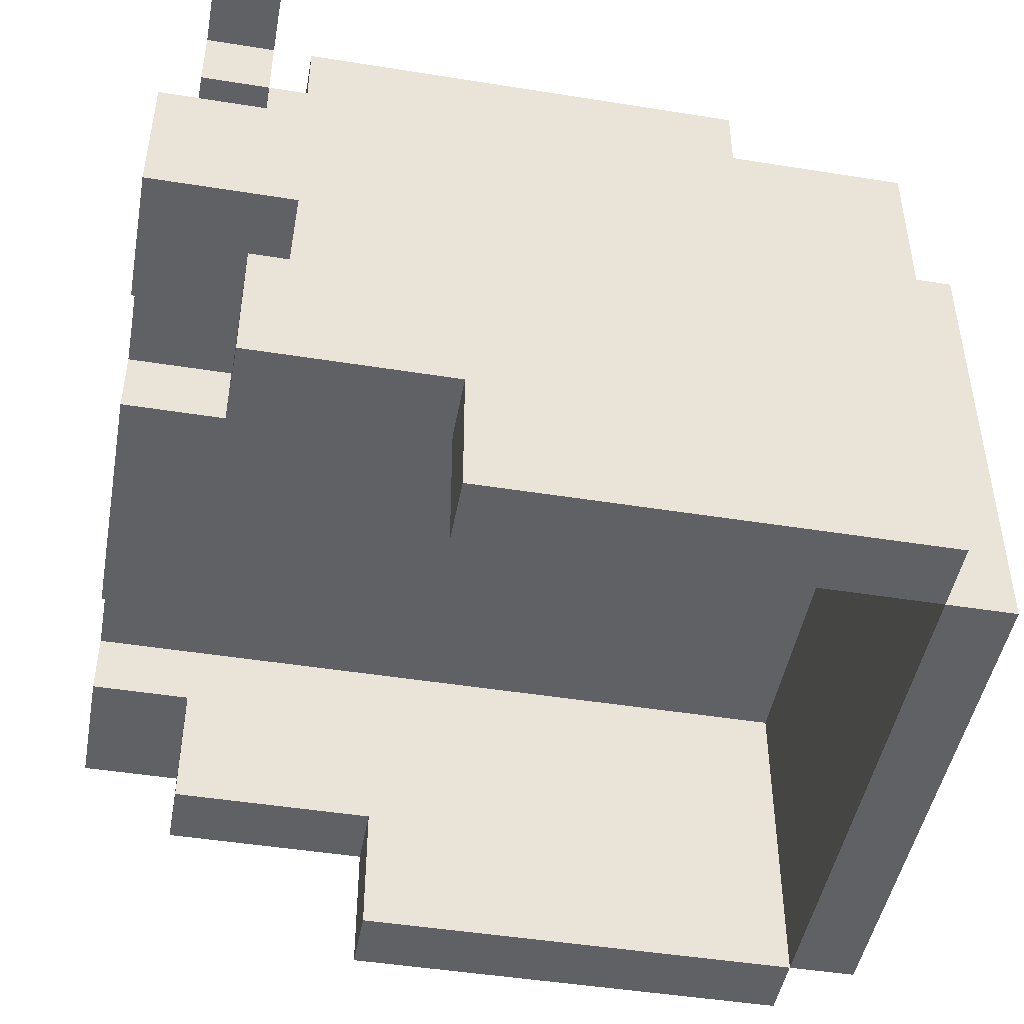
<metadata>
{"format":"obj","ext":"obj","renderer":"f3d","projection":"perspective","resolution":1024,"background":"white","views":[{"elev":-46.8,"azim":-10.3,"up":"+Z"}]}
</metadata>
<code>
g samurai_mask
v -0.406 0.3116 0.3827
v -0.406 0.1244 0.3827
v -0.406 0.1244 0.3203
v -0.406 0.2492 0.3203
v -0.406 0.2492 0.2579
v -0.406 0.3116 0.2579
v -0.406 0.374 0.3827
v -0.406 0.374 0.2579
v -0.406 -0.1252 0.3203
v -0.406 0.1244 0.2579
v -0.406 -0.1252 0.2579
v -0.406 -0.25 0.3203
v -0.406 -0.1252 0.3827
v -0.406 -0.3124 0.3827
v -0.406 -0.3124 0.2579
v -0.406 -0.25 0.2579
v -0.406 -0.3748 0.2579
v -0.406 -0.3748 0.3827
v -0.3124 0.3116 0.5075
v -0.3124 0.2492 0.5075
v -0.3124 0.2492 0.4451
v -0.3124 0.3116 0.3827
v -0.3124 0.1244 0.4451
v -0.3124 0.1244 0.3827
v -0.3124 0.06198 0.5075
v -0.3124 0.06198 0.4451
v -0.3124 0.1244 0.5075
v -0.3748 0.374 0.6323
v -0.3748 0.1868 0.6323
v -0.3748 0.1868 0.5075
v -0.3748 0.2492 0.5075
v -0.3748 0.2492 0.4451
v -0.3748 0.1244 0.4451
v -0.3748 0.1244 0.5075
v -0.3748 0.3116 0.5075
v -0.3748 0.3116 0.5699
v -0.3748 0.374 0.5699
v -0.3748 0.06198 0.4451
v -0.3748 0.1244 0.3827
v -0.3748 0.1244 0.3203
v -0.3748 -0.06281 0.4451
v -0.3748 0.06198 0.5075
v -0.3748 -0.06281 0.5075
v -0.3748 -0.1252 0.3203
v -0.3748 -0.1252 0.3827
v -0.3748 -0.1252 0.4451
v -0.3748 -0.1876 0.5075
v -0.3748 -0.25 0.4451
v -0.3748 -0.1876 0.6323
v -0.3748 -0.25 0.5075
v -0.3748 -0.3124 0.5699
v -0.3748 -0.3124 0.5075
v -0.3748 -0.3748 0.5699
v -0.3748 -0.3748 0.6323
v -0.3748 -0.1252 0.5075
v -0.3748 0.2492 0.5075
v -0.3748 0.3116 0.5699
v -0.3748 0.374 0.6323
v -0.3124 -0.1252 0.5075
v -0.3124 -0.1252 0.4451
v -0.3124 -0.06281 0.4451
v -0.3124 -0.06281 0.5075
v -0.3124 -0.1252 0.3827
v -0.3124 -0.25 0.4451
v -0.3124 -0.3124 0.3827
v -0.3124 -0.25 0.5075
v -0.3124 -0.3124 0.5075
v 0.2844 -0.25 0.008351
v 0.2844 -0.3124 0.008351
v 0.2844 -0.3124 0.1955
v 0.2844 -0.25 0.3827
v 0.2844 -0.3124 0.5075
v 0.2844 0.3116 0.5075
v 0.2844 0.2492 0.3827
v 0.2844 0.3116 0.008351
v 0.2844 0.2492 0.008351
v 0.2844 0.3116 0.3827
v -0.2771 0.3116 0.5075
v -0.2771 -0.3124 0.5075
v -0.3124 -0.3124 0.5075
v -0.3124 -0.25 0.5075
v -0.3124 0.1244 0.5075
v -0.3124 0.3116 0.5075
v -0.3748 0.1244 0.5075
v -0.3124 0.1868 0.5075
v -0.3748 0.1868 0.5075
v -0.3124 0.1244 0.5075
v -0.3124 0.1868 0.5075
v -0.3124 0.3116 0.5075
v -0.3124 0.2492 0.5075
v -0.3124 0.06198 0.5075
v -0.3124 -0.06281 0.5075
v -0.3124 -0.1876 0.5075
v -0.3124 -0.25 0.5075
v -0.3124 -0.1252 0.5075
v -0.3124 -0.06281 0.5075
v -0.3748 -0.06281 0.5075
v -0.3124 0.06198 0.5075
v -0.3748 0.06198 0.5075
v -0.3124 -0.1876 0.5075
v -0.3748 -0.1252 0.5075
v -0.3124 -0.1252 0.5075
v -0.3748 -0.1876 0.5075
v -0.2771 0.3116 0.5075
v -0.2771 0.3116 0.5699
v -0.2771 -0.3124 0.5699
v -0.2771 -0.3124 0.5075
v 0.1244 -0.25 0.5075
v 0.1244 -0.3124 0.5075
v 0.1244 -0.3124 0.5699
v 0.1244 0.3116 0.5699
v 0.1244 0.2492 0.5075
v 0.1244 0.3116 0.5075
v -0.2771 0.2492 0.1331
v -0.1252 0.2492 0.1331
v -0.1252 0.3116 0.1331
v -0.2771 0.3116 0.1331
v -0.2771 -0.3124 0.1331
v -0.1252 -0.3124 0.1331
v -0.1252 -0.25 0.1331
v -0.2771 -0.25 0.1331
v -0.1252 0.2492 0.008351
v -0.06281 0.2492 0.008351
v -0.06281 0.3116 0.008351
v -0.1252 0.3116 0.008351
v 0.2844 0.3116 0.008351
v 0.2844 0.2492 0.008351
v -0.1252 -0.3124 0.008351
v -0.06281 -0.3124 0.008351
v -0.06281 -0.25 0.008351
v -0.1252 -0.25 0.008351
v 0.2844 -0.25 0.008351
v 0.2844 -0.3124 0.008351
v -0.1252 0.2492 0.1331
v -0.1252 0.2492 0.008351
v -0.1252 0.3116 0.008351
v -0.1252 0.3116 0.1331
v -0.1252 -0.3124 0.1331
v -0.1252 -0.3124 0.008351
v -0.1252 -0.25 0.008351
v -0.1252 -0.25 0.1331
v -0.3124 0.3116 0.2579
v -0.3124 0.3116 0.1331
v -0.2771 0.3116 0.1331
v -0.2771 0.3116 0.5075
v -0.3124 0.3116 0.3827
v -0.3124 0.3116 0.5075
v 0.1244 -0.3124 0.5699
v -0.2771 -0.3124 0.5699
v -0.2771 0.3116 0.5699
v 0.1244 0.3116 0.5699
v 0.1244 0.3116 0.5075
v 0.2844 0.3116 0.5075
v 0.1244 0.2492 0.5075
v 0.1244 -0.25 0.5075
v 0.1244 -0.3124 0.5075
v 0.2844 -0.3124 0.5075
v 0.2844 -0.3124 0.1955
v 0.2844 -0.3124 0.008351
v -0.06281 -0.3124 0.008351
v -0.1252 -0.3124 0.008351
v -0.1252 -0.3124 0.1331
v -0.2771 -0.3124 0.1331
v -0.2771 -0.3124 0.5075
v 0.2844 -0.3124 0.5075
v 0.1244 -0.3124 0.5699
v 0.1244 -0.3124 0.5075
v -0.2771 -0.3124 0.5699
v -0.2771 -0.3124 0.5075
v 0.1244 -0.3124 0.5075
v 0.2844 -0.3124 0.5075
v -0.3124 -0.1252 0.2579
v -0.3124 -0.06281 0.2579
v -0.3124 0.06198 0.2579
v -0.3124 0.1244 0.2579
v -0.3124 0.1244 0.2579
v -0.406 0.1244 0.2579
v -0.3124 -0.1252 0.2579
v -0.406 -0.1252 0.2579
v -0.3124 -0.1252 0.2579
v -0.406 -0.1252 0.2579
v -0.406 -0.1252 0.3203
v -0.3124 -0.1252 0.3203
v -0.406 -0.1252 0.3203
v -0.3748 -0.1252 0.3203
v -0.3124 -0.1252 0.3203
v -0.3124 -0.25 0.2579
v -0.406 -0.25 0.2579
v -0.406 -0.3124 0.2579
v -0.3124 -0.3124 0.2579
v -0.406 -0.3748 0.2579
v -0.3124 -0.3748 0.2579
v -0.3124 -0.1252 0.3827
v -0.3748 -0.1252 0.3827
v -0.3748 -0.1252 0.4451
v -0.3124 -0.1252 0.4451
v -0.3124 -0.1252 0.4451
v -0.3748 -0.1252 0.4451
v -0.3748 -0.06281 0.4451
v -0.3124 -0.06281 0.4451
v -0.3124 -0.06281 0.4451
v -0.3748 -0.06281 0.4451
v -0.3748 -0.06281 0.5075
v -0.3124 -0.06281 0.5075
v -0.3124 0.06198 0.5075
v -0.3748 0.06198 0.5075
v -0.3748 0.06198 0.4451
v -0.3124 0.06198 0.4451
v -0.3124 0.06198 0.4451
v -0.3748 0.06198 0.4451
v -0.3748 0.1244 0.4451
v -0.3124 0.1244 0.4451
v -0.3124 0.1244 0.4451
v -0.3748 0.1244 0.4451
v -0.3748 0.1244 0.3827
v -0.3124 0.1244 0.3827
v -0.406 0.3116 0.3827
v -0.3124 0.3116 0.3827
v -0.3124 0.1244 0.3827
v -0.3748 0.1244 0.3827
v -0.406 0.1244 0.3827
v -0.406 0.374 0.3827
v -0.3124 0.374 0.3827
v -0.406 0.3116 0.2579
v -0.406 0.2492 0.2579
v -0.3124 0.2492 0.2579
v -0.3124 0.3116 0.2579
v -0.3124 0.374 0.2579
v -0.406 0.374 0.2579
v -0.406 0.3116 0.2579
v -0.3124 0.3116 0.2579
v -0.3748 0.1244 0.3203
v -0.3124 0.1244 0.3203
v -0.3124 0.2492 0.3203
v -0.406 0.2492 0.3203
v -0.406 0.2492 0.3203
v -0.406 0.1244 0.3203
v -0.3748 0.1244 0.3203
v -0.406 0.1244 0.3203
v -0.406 0.1244 0.2579
v -0.3124 0.1244 0.2579
v -0.3124 0.1244 0.3203
v -0.3124 0.1244 0.3203
v -0.3748 0.1244 0.3203
v -0.406 0.1244 0.3203
v -0.3748 0.1244 0.4451
v -0.3124 0.2492 0.4451
v -0.3748 0.2492 0.4451
v -0.3124 0.2492 0.4451
v -0.3748 0.1244 0.4451
v -0.3124 0.1244 0.4451
v -0.3748 0.1244 0.5075
v -0.3124 0.1244 0.4451
v -0.3748 0.1244 0.4451
v -0.3124 0.1244 0.4451
v -0.3748 0.1244 0.5075
v -0.3124 0.1244 0.5075
v -0.3124 0.2492 0.5075
v -0.3748 0.2492 0.5075
v -0.3748 0.2492 0.4451
v -0.3124 0.2492 0.4451
v -0.3748 -0.25 0.4451
v -0.3124 -0.1252 0.4451
v -0.3748 -0.1252 0.4451
v -0.3124 -0.1252 0.4451
v -0.3748 -0.25 0.4451
v -0.3124 -0.25 0.4451
v -0.3124 -0.25 0.4451
v -0.3748 -0.25 0.4451
v -0.3748 -0.25 0.5075
v -0.3124 -0.25 0.5075
v -0.3748 -0.1252 0.4451
v -0.3124 -0.1252 0.5075
v -0.3748 -0.1252 0.5075
v -0.3124 -0.1252 0.5075
v -0.3748 -0.1252 0.4451
v -0.3124 -0.1252 0.4451
v -0.3124 0.3116 0.5075
v -0.3124 0.3116 0.5699
v -0.3748 0.3116 0.5699
v -0.3748 0.3116 0.5075
v -0.3748 -0.3124 0.5075
v -0.3748 -0.3124 0.5699
v -0.3124 -0.3124 0.5699
v -0.3124 -0.3124 0.5075
v -0.3748 0.3116 0.5075
v -0.3124 0.2492 0.5075
v -0.3124 0.3116 0.5075
v -0.3124 0.2492 0.5075
v -0.3748 0.3116 0.5075
v -0.3748 0.2492 0.5075
v -0.3124 -0.3124 0.5075
v -0.3748 -0.25 0.5075
v -0.3748 -0.3124 0.5075
v -0.3748 -0.25 0.5075
v -0.3124 -0.3124 0.5075
v -0.3124 -0.25 0.5075
v -0.3124 -0.3124 0.5699
v -0.3124 -0.3748 0.5699
v -0.3124 -0.3748 0.6323
v -0.3124 -0.1876 0.6323
v -0.3124 -0.25 0.5075
v -0.3124 -0.1876 0.5075
v -0.3124 -0.25 0.5075
v -0.3124 -0.3124 0.5075
v -0.3124 -0.3124 0.5699
v -0.3124 0.2492 0.5075
v -0.3124 0.3116 0.5699
v -0.3124 0.3116 0.5075
v -0.3124 0.374 0.6323
v -0.3124 0.2492 0.5075
v -0.3124 0.1868 0.6323
v -0.3124 0.1868 0.5075
v -0.3124 0.374 0.5699
v -0.3124 0.374 0.5699
v -0.3124 0.374 0.6323
v -0.3748 0.374 0.6323
v -0.3748 0.374 0.5699
v -0.3748 0.1868 0.5075
v -0.3748 0.1868 0.6323
v -0.3124 0.1868 0.6323
v -0.3124 0.1868 0.5075
v -0.3124 -0.1876 0.5075
v -0.3124 -0.1876 0.6323
v -0.3748 -0.1876 0.6323
v -0.3748 -0.1876 0.5075
v -0.3748 -0.3748 0.5699
v -0.3748 -0.3748 0.6323
v -0.3124 -0.3748 0.6323
v -0.3124 -0.3748 0.5699
v -0.3124 0.3116 0.5699
v -0.3124 0.374 0.5699
v -0.3748 0.374 0.5699
v -0.3748 0.3116 0.5699
v -0.3748 0.1868 0.6323
v -0.3748 0.374 0.6323
v -0.3124 0.374 0.6323
v -0.3124 0.1868 0.6323
v -0.3748 -0.3124 0.5699
v -0.3748 -0.3748 0.5699
v -0.3124 -0.3748 0.5699
v -0.3124 -0.3124 0.5699
v -0.3124 -0.1876 0.6323
v -0.3124 -0.3748 0.6323
v -0.3748 -0.3748 0.6323
v -0.3748 -0.1876 0.6323
v -0.406 0.1244 0.3827
v -0.3748 0.1244 0.3203
v -0.406 0.1244 0.3203
v -0.3748 0.1244 0.3203
v -0.406 0.1244 0.3827
v -0.3748 0.1244 0.3827
v -0.3124 0.2492 0.2579
v -0.406 0.2492 0.2579
v -0.406 0.2492 0.3203
v -0.3124 0.2492 0.3203
v -0.406 0.1244 0.3203
v -0.3748 -0.1252 0.3203
v -0.406 -0.1252 0.3203
v -0.3748 -0.1252 0.3203
v -0.3748 0.1244 0.3203
v -0.406 -0.1252 0.3203
v -0.3748 -0.1252 0.3827
v -0.406 -0.1252 0.3827
v -0.3748 -0.1252 0.3827
v -0.406 -0.1252 0.3203
v -0.3748 -0.1252 0.3203
v -0.406 -0.25 0.3203
v -0.3124 -0.25 0.3203
v -0.3124 -0.1252 0.3203
v -0.3748 -0.1252 0.3203
v -0.3748 -0.1252 0.3203
v -0.406 -0.1252 0.3203
v -0.406 -0.25 0.3203
v -0.3124 -0.25 0.3203
v -0.406 -0.25 0.3203
v -0.406 -0.25 0.2579
v -0.3124 -0.25 0.2579
v -0.3124 -0.1252 0.3827
v -0.3124 -0.3124 0.3827
v -0.406 -0.3124 0.3827
v -0.3748 -0.1252 0.3827
v -0.406 -0.1252 0.3827
v -0.3124 -0.3748 0.3827
v -0.406 -0.3748 0.3827
v -0.2771 0.3116 0.3827
v -0.2771 0.374 0.3827
v -0.2771 0.374 0.2579
v -0.2771 0.3116 0.2579
v -0.2771 -0.3124 0.2579
v -0.2771 -0.3748 0.2579
v -0.2771 -0.3748 0.3827
v -0.2771 -0.3124 0.3827
v -0.3124 0.3116 0.2579
v -0.406 0.3116 0.3827
v -0.3124 0.3116 0.3827
v -0.406 0.3116 0.3827
v -0.3124 0.3116 0.2579
v -0.406 0.3116 0.2579
v -0.406 0.374 0.2579
v -0.3124 0.374 0.2579
v -0.3124 0.374 0.3827
v -0.406 0.374 0.3827
v -0.406 0.374 0.3827
v -0.3124 0.3116 0.3827
v -0.406 0.3116 0.3827
v -0.3124 -0.3124 0.3827
v -0.406 -0.3124 0.2579
v -0.3124 -0.3124 0.2579
v -0.406 -0.3124 0.2579
v -0.3124 -0.3124 0.3827
v -0.406 -0.3124 0.3827
v -0.3124 -0.3748 0.3827
v -0.406 -0.3124 0.3827
v -0.3124 -0.3124 0.3827
v -0.406 -0.3748 0.3827
v -0.3124 -0.3748 0.3827
v -0.3124 -0.3748 0.2579
v -0.406 -0.3748 0.2579
v -0.406 -0.3748 0.2579
v -0.3124 -0.3124 0.2579
v -0.406 -0.3124 0.2579
v -0.2771 0.374 0.2579
v -0.3124 0.374 0.2579
v -0.3124 0.3116 0.2579
v -0.2771 0.3116 0.2579
v -0.2771 0.374 0.3827
v -0.3124 0.374 0.3827
v -0.3124 0.374 0.2579
v -0.2771 0.374 0.2579
v -0.2771 0.3116 0.3827
v -0.3124 0.3116 0.3827
v -0.3124 0.374 0.3827
v -0.2771 0.374 0.3827
v -0.2771 -0.3748 0.3827
v -0.3124 -0.3748 0.3827
v -0.3124 -0.3124 0.3827
v -0.2771 -0.3124 0.3827
v -0.2771 -0.3748 0.2579
v -0.3124 -0.3748 0.2579
v -0.3124 -0.3748 0.3827
v -0.2771 -0.3748 0.3827
v -0.2771 -0.3124 0.2579
v -0.3124 -0.3124 0.2579
v -0.3124 -0.3748 0.2579
v -0.2771 -0.3748 0.2579
v -0.06281 0.03078 0.6323
v -0.000416 0.03078 0.6323
v -0.000416 -0.03161 0.6323
v -0.06281 -0.03161 0.6323
v -0.06281 0.03078 0.5699
v -0.06281 0.03078 0.6323
v -0.06281 -0.03161 0.6323
v -0.06281 -0.03161 0.5699
v -0.06281 -0.03161 0.5699
v -0.06281 -0.03161 0.6323
v -0.000416 -0.03161 0.6323
v -0.000415 -0.03161 0.5699
v -0.000415 -0.03161 0.5699
v -0.000416 -0.03161 0.6323
v -0.000416 0.03078 0.6323
v -0.000416 0.03078 0.5699
v -0.000416 0.03078 0.5699
v -0.000416 0.03078 0.6323
v -0.06281 0.03078 0.6323
v -0.06281 0.03078 0.5699
v 0.3468 -0.25 0.4451
v 0.2844 -0.25 0.4451
v 0.2844 0.2492 0.4451
v 0.3468 0.2492 0.4451
v 0.3468 -0.25 0.008351
v 0.3468 0.2492 0.008351
v 0.2844 0.2492 0.008351
v 0.2844 -0.25 0.008351
v 0.3468 -0.25 0.008351
v 0.2844 -0.25 0.008351
v 0.2844 -0.25 0.4451
v 0.3468 -0.25 0.4451
v 0.3468 0.2492 0.008351
v 0.3468 -0.25 0.008351
v 0.3468 -0.25 0.4451
v 0.3468 0.2492 0.4451
v 0.2844 0.2492 0.008351
v 0.3468 0.2492 0.008351
v 0.3468 0.2492 0.4451
v 0.2844 0.2492 0.4451
v -0.3124 0.3116 0.1331
v -0.3124 0.2492 0.1331
v -0.2771 0.2492 0.1331
v -0.2771 0.3116 0.1331
v -0.3124 0.3116 0.2579
v -0.3124 0.2492 0.2579
v -0.3124 0.2492 0.1331
v -0.3124 0.3116 0.1331
v -0.3124 -0.3124 0.1331
v -0.3124 -0.25 0.1331
v -0.3124 -0.25 0.2579
v -0.3124 -0.3124 0.2579
v -0.2771 -0.3124 0.1331
v -0.2771 -0.25 0.1331
v -0.3124 -0.25 0.1331
v -0.3124 -0.3124 0.1331
v -0.1252 0.2492 0.008351
v -0.1252 0.2492 0.1331
v -0.06281 0.2492 0.1331
v -0.06281 0.2492 0.008351
v 0.2844 0.2492 0.1331
v 0.2844 0.2492 0.008351
v -0.06281 0.2492 0.3203
v -0.1252 0.2492 0.3203
v -0.2771 0.2492 0.1331
v -0.2771 0.2492 0.3203
v 0.2844 0.2492 0.3203
v -0.06281 -0.25 0.008351
v -0.06281 -0.25 0.1331
v -0.1252 -0.25 0.1331
v -0.1252 -0.25 0.008351
v 0.2844 -0.25 0.008351
v 0.2844 -0.25 0.1331
v -0.1252 -0.25 0.3203
v -0.2771 -0.25 0.3203
v -0.2771 -0.25 0.1331
v -0.3124 -0.25 0.3203
v -0.3124 -0.25 0.1331
v -0.06281 -0.25 0.3203
v 0.2844 -0.25 0.3203
v 0.2844 0.2492 0.008351
v 0.2844 0.2492 0.1331
v 0.2844 -0.25 0.1331
v 0.2844 -0.25 0.008351
v 0.2844 -0.25 0.3203
v 0.2844 0.2492 0.3203
v -0.3124 0.2492 0.1331
v -0.3124 0.2492 0.3203
v -0.2771 0.2492 0.3203
v -0.2771 0.2492 0.1331
v -0.2771 0.3116 0.5699
v -0.2771 0.3116 0.5075
v 0.1244 0.3116 0.5075
v 0.1244 0.3116 0.5699
v -0.2771 0.3116 0.1331
v -0.1252 0.3116 0.1331
v 0.2844 0.3116 0.3827
v 0.2844 0.3116 0.5075
v 0.2844 0.3116 0.008351
v -0.06281 0.3116 0.008351
v -0.1252 0.3116 0.008351
v 0.2844 0.3116 0.5075
v 0.1244 0.3116 0.5075
v -0.2771 0.3116 0.5075
v -0.2771 -0.3124 0.5075
v -0.2771 -0.3124 0.1331
v -0.3124 -0.3124 0.1331
v -0.3124 -0.3124 0.2579
v -0.3124 -0.3124 0.3827
v -0.3124 -0.3124 0.5075
v 0.2844 0.2492 0.3203
v -0.3124 0.2492 0.3203
v -0.3124 -0.25 0.3203
v 0.2844 -0.25 0.3203
f -558 -559 -560
f -560 -557 -558
f -560 -556 -557
f -560 -555 -556
f -560 -554 -555
f -554 -553 -555
f -558 -551 -552
f -551 -550 -552
f -548 -552 -549
f -547 -548 -549
f -547 -549 -546
f -546 -549 -545
f -547 -546 -544
f -544 -543 -547
f -540 -541 -542
f -540 -542 -539
f -538 -540 -539
f -539 -537 -538
f -538 -535 -536
f -534 -538 -536
f -531 -532 -533
f -533 -530 -531
f -531 -530 -529
f -531 -529 -528
f -528 -527 -531
f -525 -526 -530
f -533 -524 -525
f -522 -523 -528
f -523 -522 -521
f -520 -523 -521
f -519 -523 -520
f -520 -518 -519
f -520 -521 -517
f -520 -517 -516
f -516 -515 -520
f -515 -513 -514
f -512 -514 -513
f -512 -513 -511
f -512 -511 -510
f -509 -510 -511
f -512 -510 -508
f -508 -507 -512
f -514 -506 -515
f -503 -504 -505
f -500 -501 -502
f -499 -500 -502
f -497 -501 -498
f -497 -498 -496
f -495 -497 -496
f -496 -494 -495
f -491 -492 -493
f -493 -490 -491
f -489 -491 -490
f -490 -488 -489
f -490 -487 -488
f -486 -488 -487
f -487 -485 -486
f -486 -484 -488
f -481 -482 -483
f -483 -480 -481
f -479 -480 -483
f -483 -478 -479
f -476 -477 -479
f -476 -475 -477
f -472 -473 -474
f -472 -471 -473
f -469 -474 -470
f -474 -469 -468
f -468 -467 -474
f -469 -466 -468
f -463 -464 -465
f -463 -462 -464
f -459 -460 -461
f -460 -458 -461
f -455 -456 -457
f -454 -455 -457
f -451 -452 -453
f -453 -450 -451
f -453 -449 -450
f -449 -448 -450
f -445 -446 -447
f -444 -445 -447
f -441 -442 -443
f -440 -441 -443
f -437 -438 -439
f -436 -437 -439
f -437 -435 -438
f -435 -434 -438
f -431 -432 -433
f -430 -431 -433
f -431 -429 -432
f -429 -428 -432
f -425 -426 -427
f -424 -425 -427
f -421 -422 -423
f -420 -421 -423
f -417 -418 -419
f -419 -416 -417
f -419 -415 -416
f -415 -414 -416
f -411 -412 -413
f -410 -411 -413
f -407 -408 -409
f -408 -407 -406
f -408 -406 -405
f -405 -404 -408
f -401 -402 -403
f -403 -400 -401
f -403 -399 -400
f -403 -398 -399
f -403 -397 -398
f -403 -396 -397
f -394 -395 -397
f -395 -393 -397
f -390 -391 -392
f -387 -388 -389
f -389 -386 -387
f -383 -384 -385
f -383 -382 -384
f -379 -380 -381
f -381 -378 -379
f -375 -376 -377
f -372 -373 -374
f -371 -372 -374
f -369 -370 -371
f -366 -367 -368
f -365 -366 -368
f -362 -363 -364
f -361 -362 -364
f -358 -359 -360
f -357 -358 -360
f -354 -355 -356
f -353 -354 -356
f -350 -351 -352
f -349 -350 -352
f -346 -347 -348
f -345 -346 -348
f -342 -343 -344
f -344 -341 -342
f -344 -340 -341
f -338 -339 -343
f -335 -336 -337
f -334 -335 -337
f -332 -333 -337
f -330 -331 -333
f -327 -328 -329
f -329 -326 -327
f -323 -324 -325
f -320 -321 -322
f -322 -319 -320
f -316 -317 -318
f -313 -314 -315
f -310 -311 -312
f -307 -308 -309
f -304 -305 -306
f -301 -302 -303
f -300 -301 -303
f -297 -298 -299
f -294 -295 -296
f -291 -292 -293
f -290 -291 -293
f -287 -288 -289
f -284 -285 -286
f -281 -282 -283
f -280 -281 -283
f -277 -278 -279
f -276 -277 -279
f -273 -274 -275
f -270 -271 -272
f -267 -268 -269
f -264 -265 -266
f -261 -262 -263
f -263 -260 -261
f -263 -259 -260
f -259 -258 -260
f -255 -256 -257
f -252 -253 -254
f -250 -253 -251
f -250 -251 -249
f -249 -248 -250
f -253 -247 -251
f -244 -245 -246
f -243 -244 -246
f -240 -241 -242
f -239 -240 -242
f -236 -237 -238
f -235 -236 -238
f -232 -233 -234
f -231 -232 -234
f -228 -229 -230
f -227 -228 -230
f -224 -225 -226
f -223 -224 -226
f -220 -221 -222
f -219 -220 -222
f -216 -217 -218
f -215 -216 -218
f -212 -213 -214
f -209 -210 -211
f -206 -207 -208
f -205 -206 -208
f -202 -203 -204
f -200 -204 -201
f -197 -198 -199
f -194 -195 -196
f -191 -192 -193
f -190 -191 -193
f -187 -188 -189
f -184 -185 -186
f -183 -184 -186
f -180 -181 -182
f -182 -179 -180
f -179 -178 -180
f -176 -177 -180
f -173 -174 -175
f -172 -173 -175
f -169 -170 -171
f -168 -169 -171
f -165 -166 -167
f -162 -163 -164
f -159 -160 -161
f -158 -159 -161
f -155 -156 -157
f -152 -153 -154
f -149 -150 -151
f -146 -147 -148
f -143 -144 -145
f -142 -143 -145
f -139 -140 -141
f -136 -137 -138
f -135 -136 -138
f -132 -133 -134
f -131 -132 -134
f -128 -129 -130
f -127 -128 -130
f -124 -125 -126
f -123 -124 -126
f -120 -121 -122
f -119 -120 -122
f -116 -117 -118
f -115 -116 -118
f -112 -113 -114
f -111 -112 -114
f -108 -109 -110
f -107 -108 -110
f -104 -105 -106
f -103 -104 -106
f -100 -101 -102
f -99 -100 -102
f -96 -97 -98
f -95 -96 -98
f -92 -93 -94
f -91 -92 -94
f -88 -89 -90
f -87 -88 -90
f -84 -85 -86
f -83 -84 -86
f -80 -81 -82
f -79 -80 -82
f -76 -77 -78
f -75 -76 -78
f -72 -73 -74
f -71 -72 -74
f -68 -69 -70
f -67 -68 -70
f -64 -65 -66
f -63 -64 -66
f -60 -61 -62
f -59 -60 -62
f -56 -57 -58
f -55 -56 -58
f -54 -56 -55
f -53 -54 -55
f -56 -52 -57
f -52 -51 -57
f -57 -51 -50
f -51 -49 -50
f -48 -52 -56
f -54 -48 -56
f -45 -46 -47
f -44 -45 -47
f -47 -46 -43
f -46 -42 -43
f -45 -41 -46
f -40 -41 -45
f -39 -40 -45
f -38 -40 -39
f -37 -38 -39
f -41 -36 -46
f -46 -36 -42
f -36 -35 -42
f -32 -33 -34
f -31 -32 -34
f -32 -30 -33
f -30 -29 -33
f -26 -27 -28
f -25 -26 -28
f -22 -23 -24
f -24 -21 -22
f -19 -20 -23
f -23 -18 -19
f -23 -17 -18
f -19 -18 -16
f -19 -16 -15
f -15 -14 -19
f -11 -12 -13
f -8 -9 -10
f -10 -7 -8
f -10 -6 -7
f -10 -5 -6
f -2 -3 -4
f -1 -2 -4

</code>
